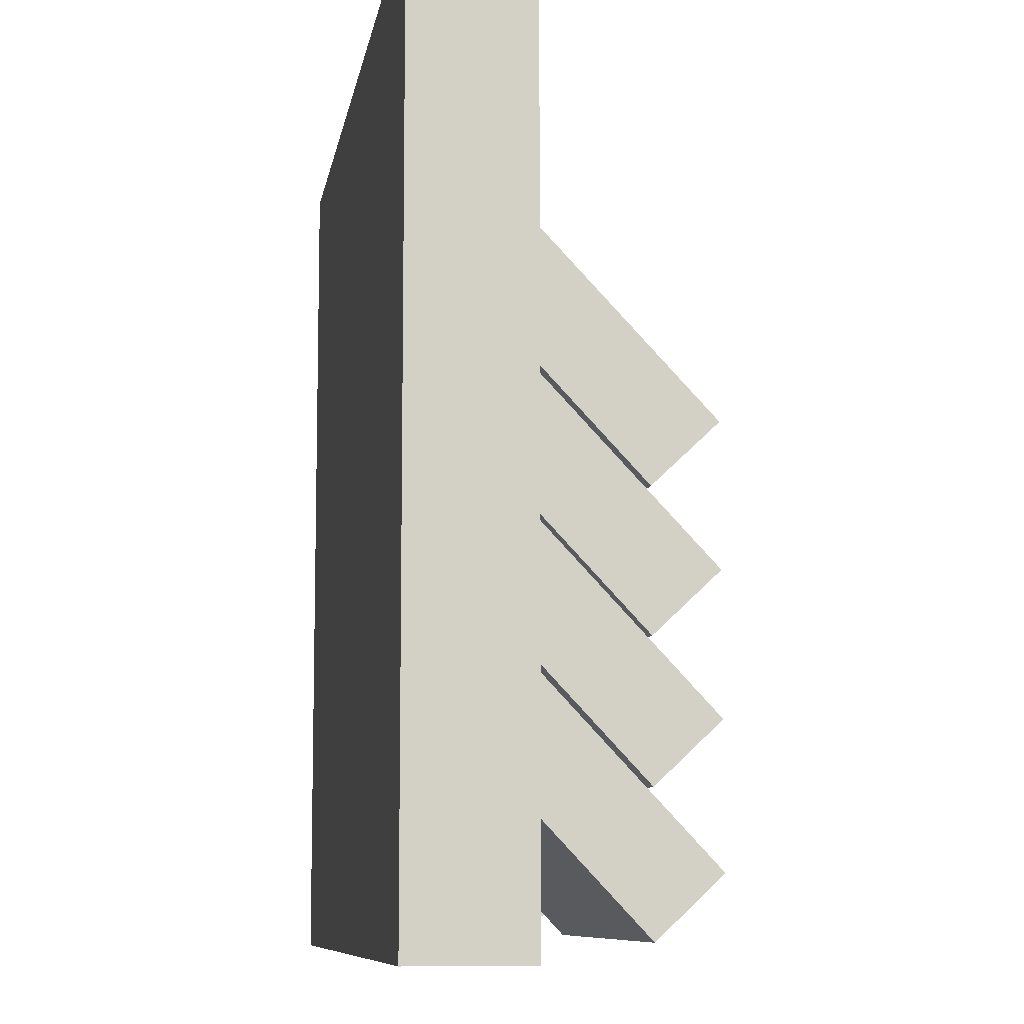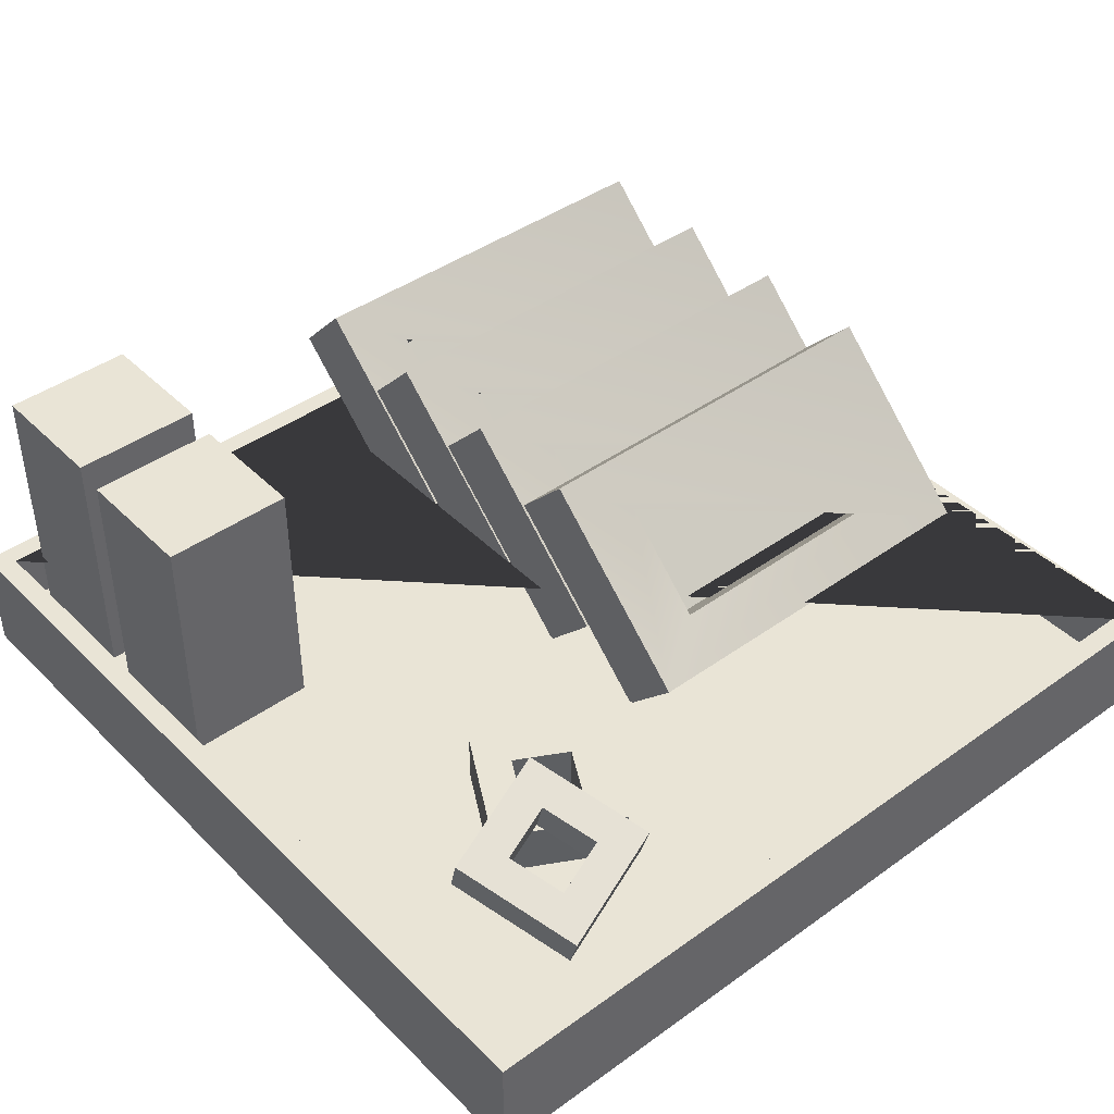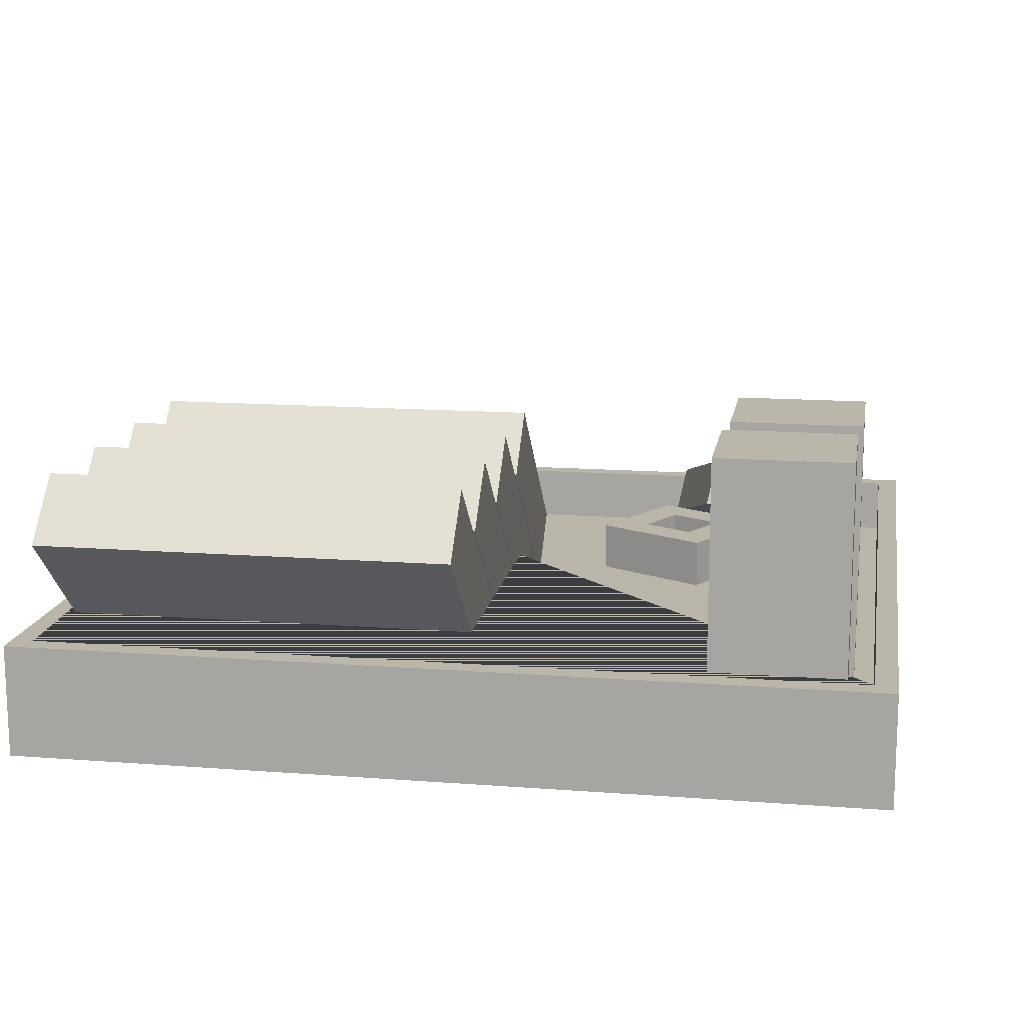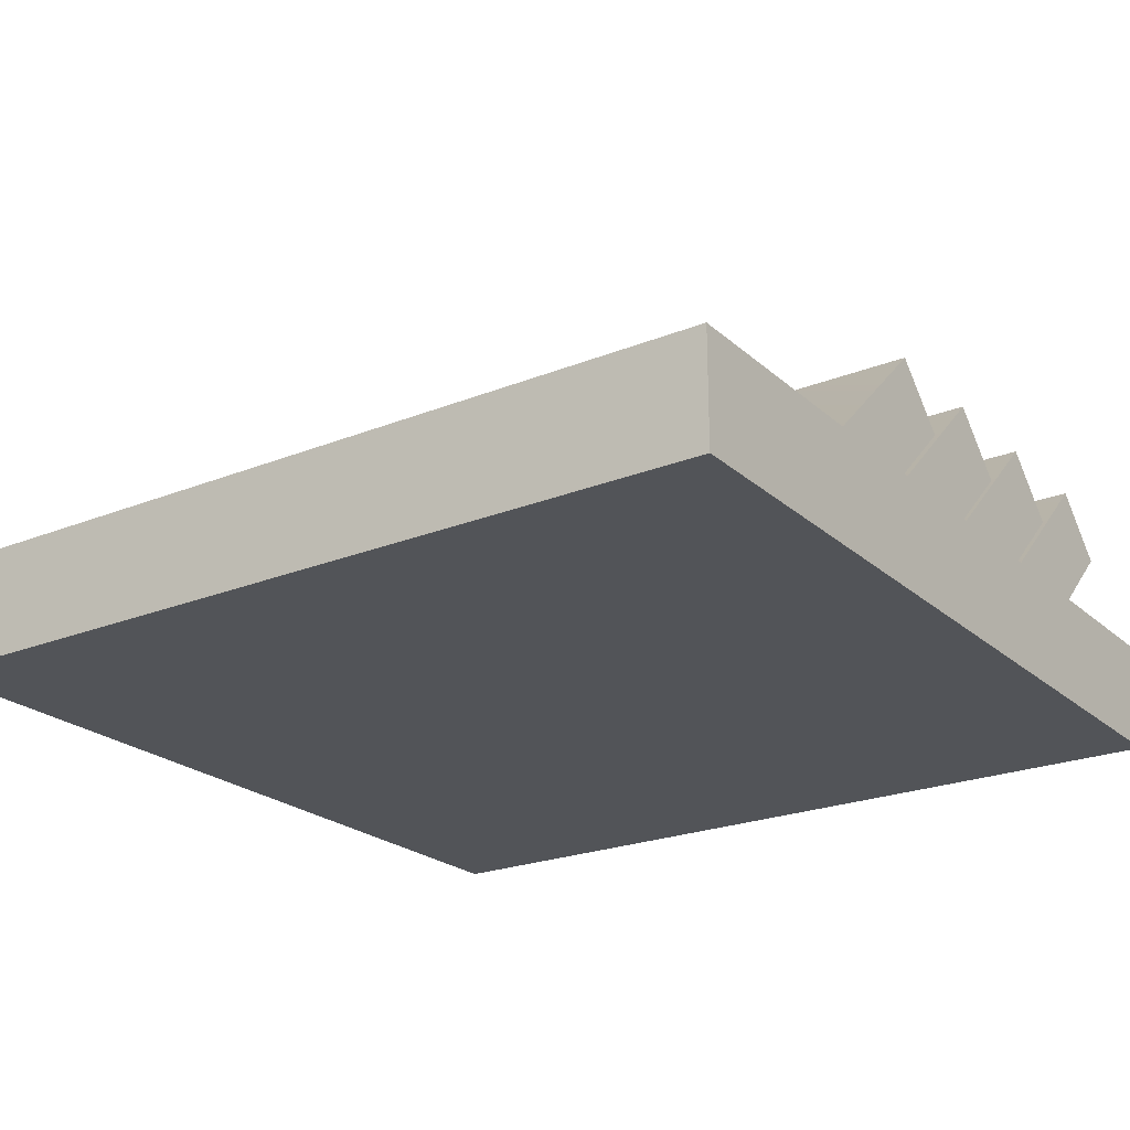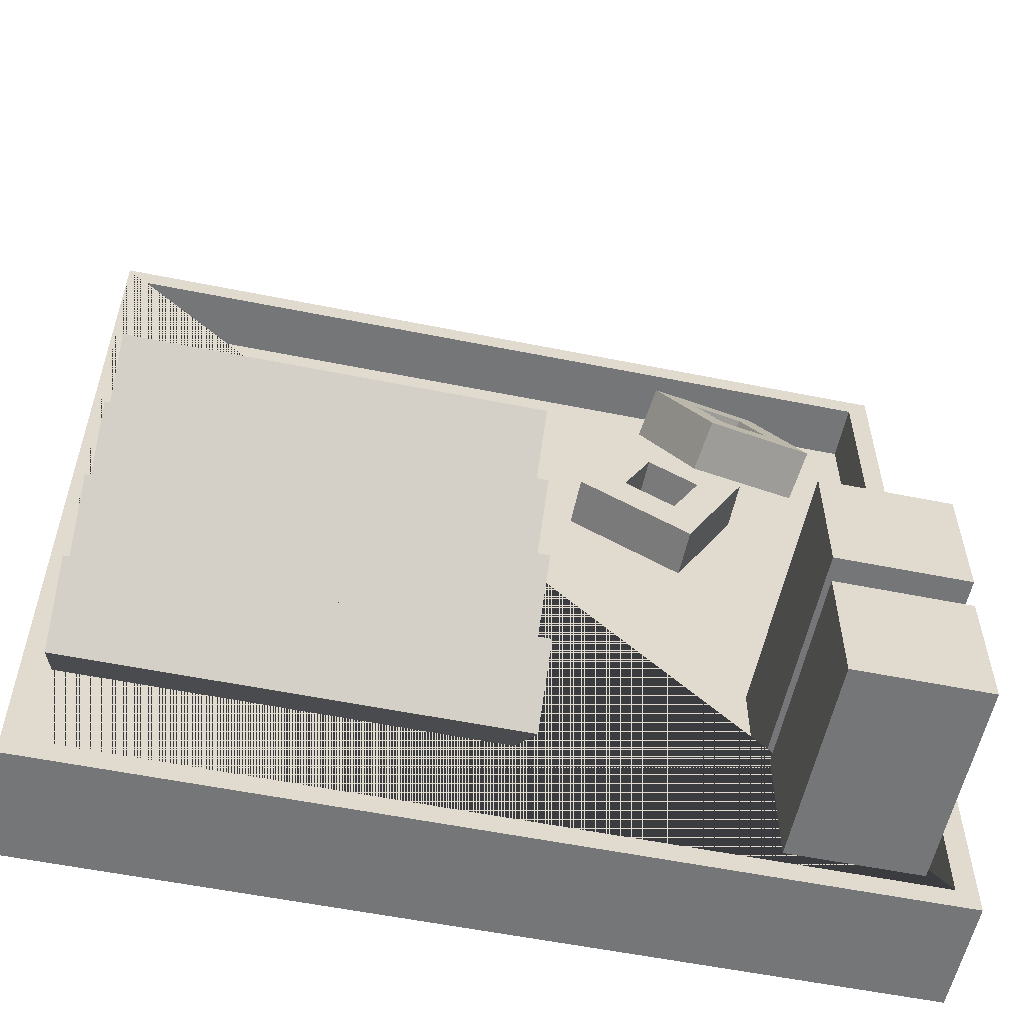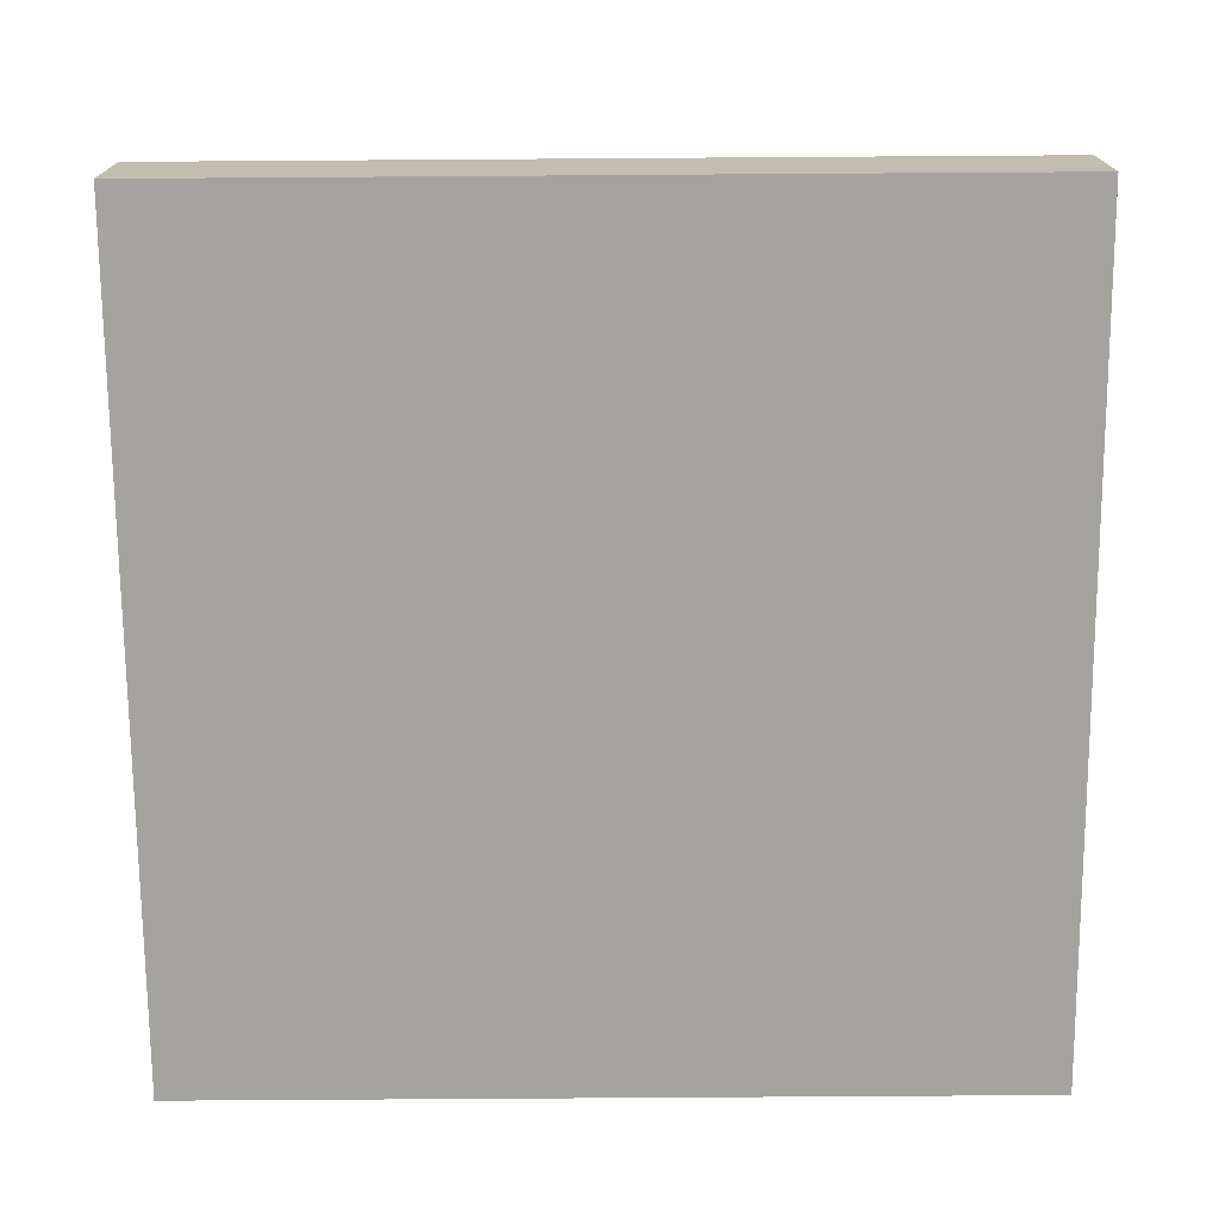
<metadata>
{"format":"obj","ext":"obj","renderer":"f3d","projection":"perspective","resolution":1024,"background":"white","views":[{"elev":-8.9,"azim":80.8,"up":"+Z"},{"elev":42.4,"azim":-40.6,"up":"+Y"},{"elev":14.1,"azim":-170.4,"up":"+Y"},{"elev":-22.9,"azim":34.5,"up":"+Y"},{"elev":-56.7,"azim":168.1,"up":"+Z"},{"elev":-73.0,"azim":90.4,"up":"+Y"}]}
</metadata>
<code>
v 0 0.000496 1
v 1 0.000496 1
v 1 0.1321 1
v 0 0.1321 1
v 0 0.000496 0
v 0 0.1321 0
v 1 0.000496 0
v 1 0.1321 0
v 0.025 0.1321 0.025
v 0.975 0.1321 0.025
v 0.975 0.1321 0.975
v 0.025 0.1321 0.975
v 0.975 0.06378 0.975
v 0.025 0.06378 0.975
v 0.025 0.06378 0.025
v 0.975 0.06378 0.025
v 0 0.000496 1
v 1 0.000496 1
v 1 0.1321 1
v 0 0.1321 1
v 0 0.000496 0
v 0 0.1321 0
v 1 0.000496 0
v 1 0.1321 0
v 0.025 0.1321 0.025
v 0.975 0.1321 0.025
v 0.975 0.1321 0.975
v 0.025 0.1321 0.975
v 0.975 0.06378 0.975
v 0.025 0.06378 0.975
v 0.025 0.06378 0.025
v 0.975 0.06378 0.025
v 0.2066 0.06795 0.03945
v 0.05435 0.06795 0.03945
v 0.2066 0.3716 0.03945
v 0.05435 0.3716 0.03945
v 0.2066 0.3716 0.188
v 0.05435 0.3716 0.188
v 0.2066 0.06795 0.188
v 0.05435 0.06795 0.188
v 0.2002 0.06795 0.2324
v 0.04799 0.06795 0.2324
v 0.2002 0.3716 0.2324
v 0.04799 0.3716 0.2324
v 0.2002 0.3716 0.381
v 0.04799 0.3716 0.381
v 0.2002 0.06795 0.381
v 0.04799 0.06795 0.381
v 0.4868 0.06087 0.2165
v 0.9677 0.06087 0.2165
v 0.9677 0.1297 0.2814
v 0.4868 0.1297 0.2814
v 0.4868 0.2463 0.01994
v 0.4868 0.3151 0.08486
v 0.9677 0.2463 0.01994
v 0.9677 0.3151 0.08486
v 0.567 0.2652 0.1253
v 0.8875 0.2652 0.1253
v 0.8875 0.1671 0.2292
v 0.567 0.1671 0.2292
v 0.8875 0.1227 0.1873
v 0.567 0.1227 0.1873
v 0.567 0.2208 0.08336
v 0.8875 0.2208 0.08336
v 0.4868 0.06087 0.3621
v 0.9677 0.06087 0.3621
v 0.9677 0.1297 0.427
v 0.4868 0.1297 0.427
v 0.4868 0.2463 0.1655
v 0.4868 0.3151 0.2304
v 0.9677 0.2463 0.1655
v 0.9677 0.3151 0.2304
v 0.567 0.2652 0.2708
v 0.8875 0.2652 0.2708
v 0.8875 0.1671 0.3748
v 0.567 0.1671 0.3748
v 0.8875 0.1227 0.3329
v 0.567 0.1227 0.3329
v 0.567 0.2208 0.2289
v 0.8875 0.2208 0.2289
v 0.4868 0.06087 0.5061
v 0.9677 0.06087 0.5061
v 0.9677 0.1297 0.571
v 0.4868 0.1297 0.571
v 0.4868 0.2463 0.3095
v 0.4868 0.3151 0.3744
v 0.9677 0.2463 0.3095
v 0.9677 0.3151 0.3744
v 0.567 0.2652 0.4148
v 0.8875 0.2652 0.4148
v 0.8875 0.1671 0.5188
v 0.567 0.1671 0.5188
v 0.8875 0.1227 0.4769
v 0.567 0.1227 0.4769
v 0.567 0.2208 0.3729
v 0.8875 0.2208 0.3729
v 0.4868 0.06087 0.6515
v 0.9677 0.06087 0.6515
v 0.9677 0.1297 0.7164
v 0.4868 0.1297 0.7164
v 0.4868 0.2463 0.4549
v 0.4868 0.3151 0.5199
v 0.9677 0.2463 0.4549
v 0.9677 0.3151 0.5199
v 0.567 0.2652 0.5603
v 0.8875 0.2652 0.5603
v 0.8875 0.1671 0.6642
v 0.567 0.1671 0.6642
v 0.8875 0.1227 0.6223
v 0.567 0.1227 0.6223
v 0.567 0.2208 0.5184
v 0.8875 0.2208 0.5184
v 0.3995 0.06179 0.6934
v 0.2653 0.06179 0.6186
v 0.2653 0.1234 0.6186
v 0.3995 0.1234 0.6934
v 0.3265 0.06179 0.8243
v 0.3265 0.1234 0.8243
v 0.1923 0.06179 0.7495
v 0.249 0.06179 0.7342
v 0.3098 0.06179 0.7681
v 0.3429 0.06179 0.7087
v 0.282 0.06179 0.6748
v 0.1923 0.1234 0.7495
v 0.249 0.1234 0.7342
v 0.282 0.1234 0.6748
v 0.3429 0.1234 0.7087
v 0.3098 0.1234 0.7681
v 0.3149 0.1075 0.8592
v 0.2614 0.1531 0.7226
v 0.2507 0.2092 0.7455
v 0.3043 0.1637 0.8821
v 0.1768 0.06499 0.8991
v 0.1662 0.1211 0.922
v 0.1233 0.1106 0.7625
v 0.1757 0.1097 0.789
v 0.1999 0.08907 0.8509
v 0.2625 0.1083 0.8328
v 0.2383 0.129 0.7708
v 0.1126 0.1667 0.7855
v 0.165 0.1659 0.8119
v 0.2276 0.1852 0.7938
v 0.2519 0.1645 0.8557
v 0.1893 0.1452 0.8738
g polySurface1
f 1 2 3 4
f 5 1 4 6
f 5 7 2 1
f 2 7 8 3
f 3 8 6 9 10 11
f 4 3 11 12 9 6
f 6 8 7 5
f 12 11 13 14
f 9 12 14 15
f 15 14 13 16
f 11 10 16 13
f 10 9 15 16
f 17 18 19 20
f 21 17 20 22
f 21 23 18 17
f 18 23 24 19
f 19 24 22 25 26 27
f 20 19 27 28 25 22
f 22 24 23 21
f 28 27 29 30
f 25 28 30 31
f 31 30 29 32
f 27 26 32 29
f 26 25 31 32
f 33 34 36 35
f 35 36 38 37
f 37 38 40 39
f 39 40 34 33
f 34 40 38 36
f 39 33 35 37
f 41 42 44 43
f 43 44 46 45
f 45 46 48 47
f 47 48 42 41
f 42 48 46 44
f 47 41 43 45
f 49 50 51 52
f 53 49 52 54
f 53 55 50 49
f 50 55 56 51
f 51 56 54 57 58 59
f 52 51 59 60 57 54
f 54 56 55 53
f 60 59 61 62
f 57 60 62 63
f 63 62 61 64
f 59 58 64 61
f 58 57 63 64
f 65 66 67 68
f 69 65 68 70
f 69 71 66 65
f 66 71 72 67
f 67 72 70 73 74 75
f 68 67 75 76 73 70
f 70 72 71 69
f 76 75 77 78
f 73 76 78 79
f 79 78 77 80
f 75 74 80 77
f 74 73 79 80
f 81 82 83 84
f 85 81 84 86
f 85 87 82 81
f 82 87 88 83
f 83 88 86 89 90 91
f 84 83 91 92 89 86
f 86 88 87 85
f 92 91 93 94
f 89 92 94 95
f 95 94 93 96
f 91 90 96 93
f 90 89 95 96
f 97 98 99 100
f 101 97 100 102
f 101 103 98 97
f 98 103 104 99
f 99 104 102 105 106 107
f 100 99 107 108 105 102
f 102 104 103 101
f 108 107 109 110
f 105 108 110 111
f 111 110 109 112
f 107 106 112 109
f 106 105 111 112
f 113 114 115 116
f 117 113 116 118
f 117 121 122 113
f 122 123 114 113
f 114 119 124 115
f 126 115 124 125
f 116 127 128 118
f 118 124 119 117
f 123 122 127 126
f 120 123 126 125
f 122 121 128 127
f 125 128 121 120
f 118 128 125 124
f 116 115 126 127
f 117 119 120 121
f 114 123 120 119
f 129 130 131 132
f 133 129 132 134
f 133 137 138 129
f 138 139 130 129
f 130 135 140 131
f 142 131 140 141
f 132 143 144 134
f 134 140 135 133
f 139 138 143 142
f 136 139 142 141
f 138 137 144 143
f 141 144 137 136
f 134 144 141 140
f 132 131 142 143
f 133 135 136 137
f 130 139 136 135

</code>
